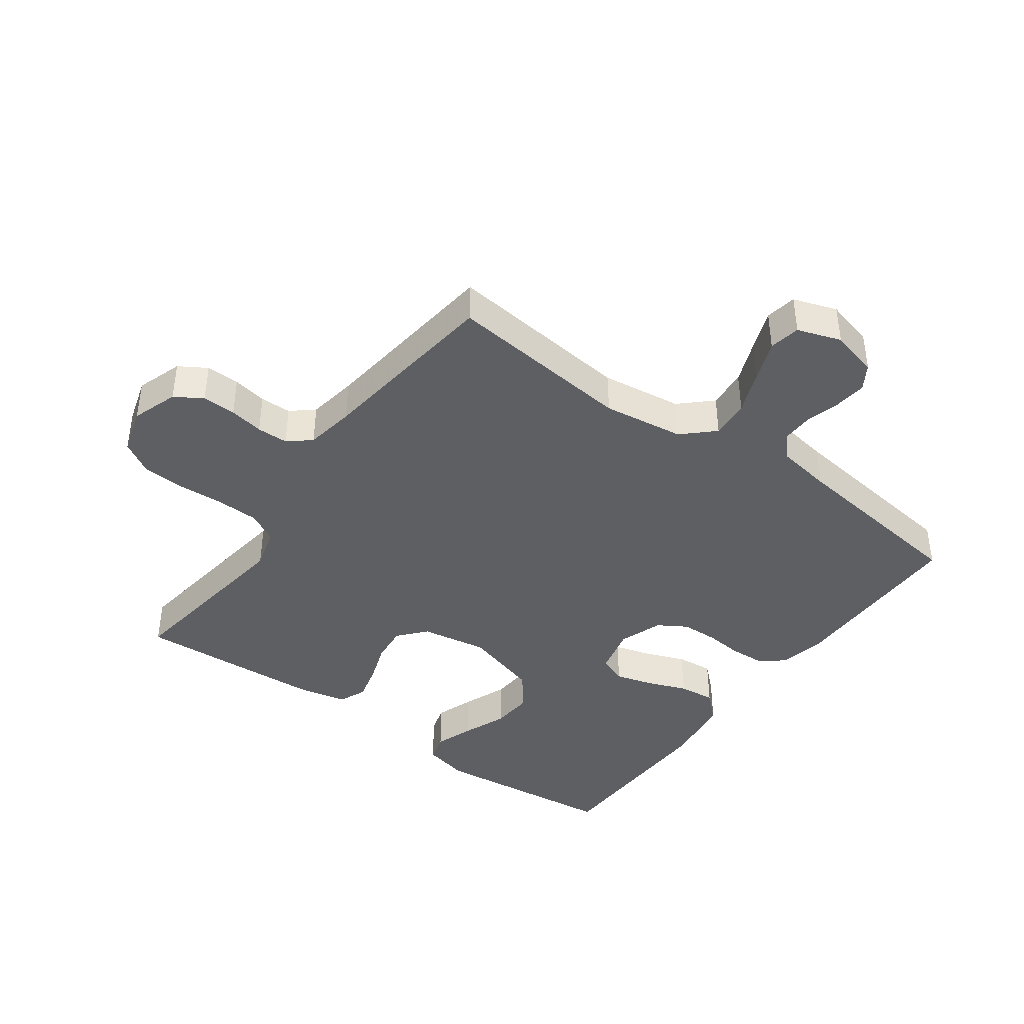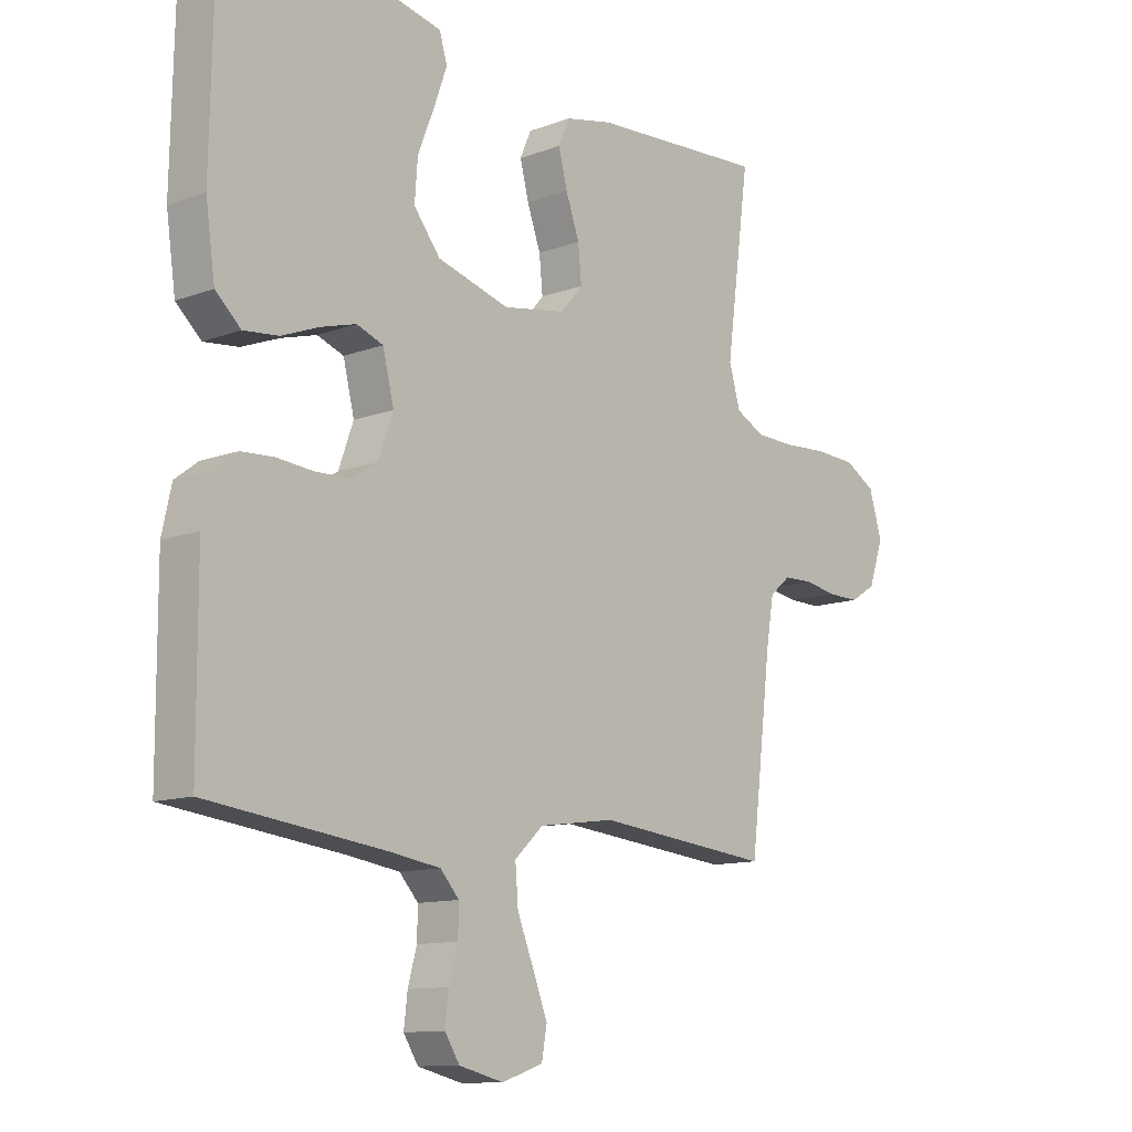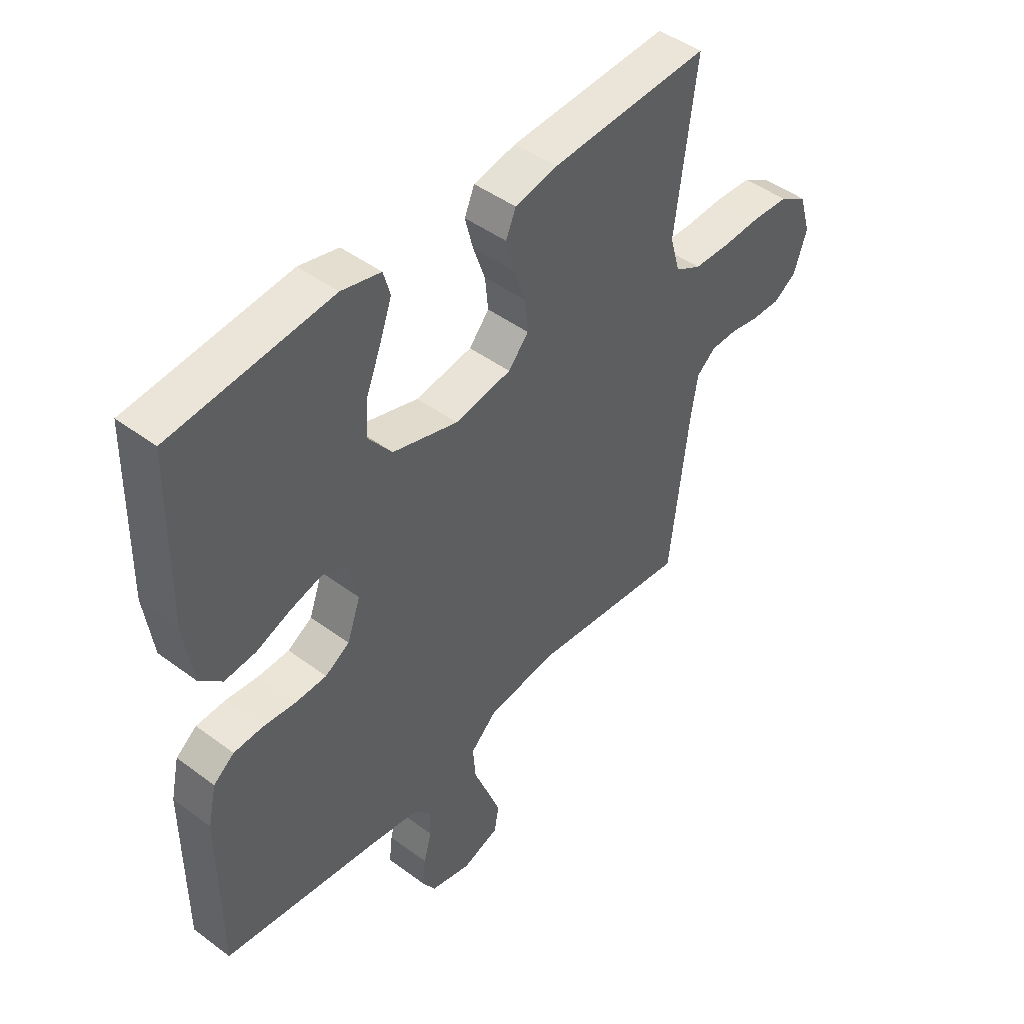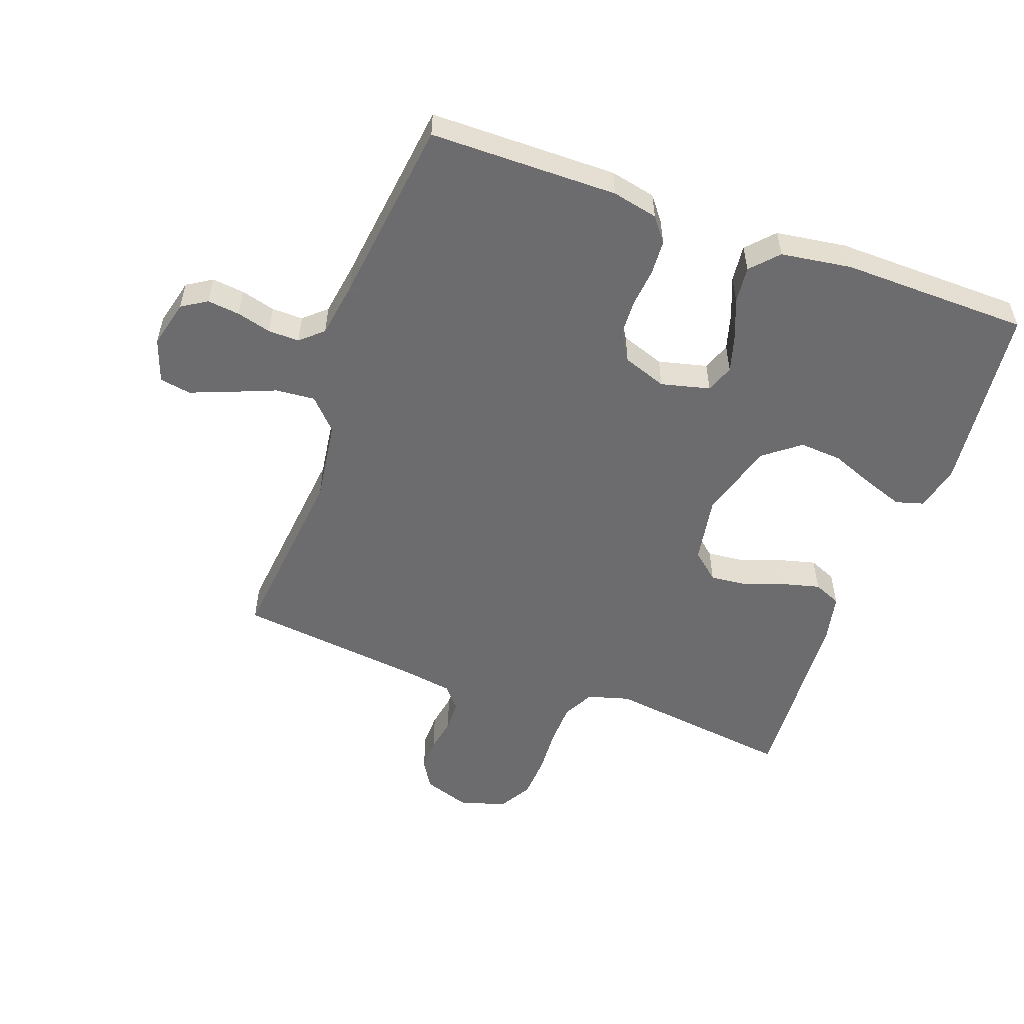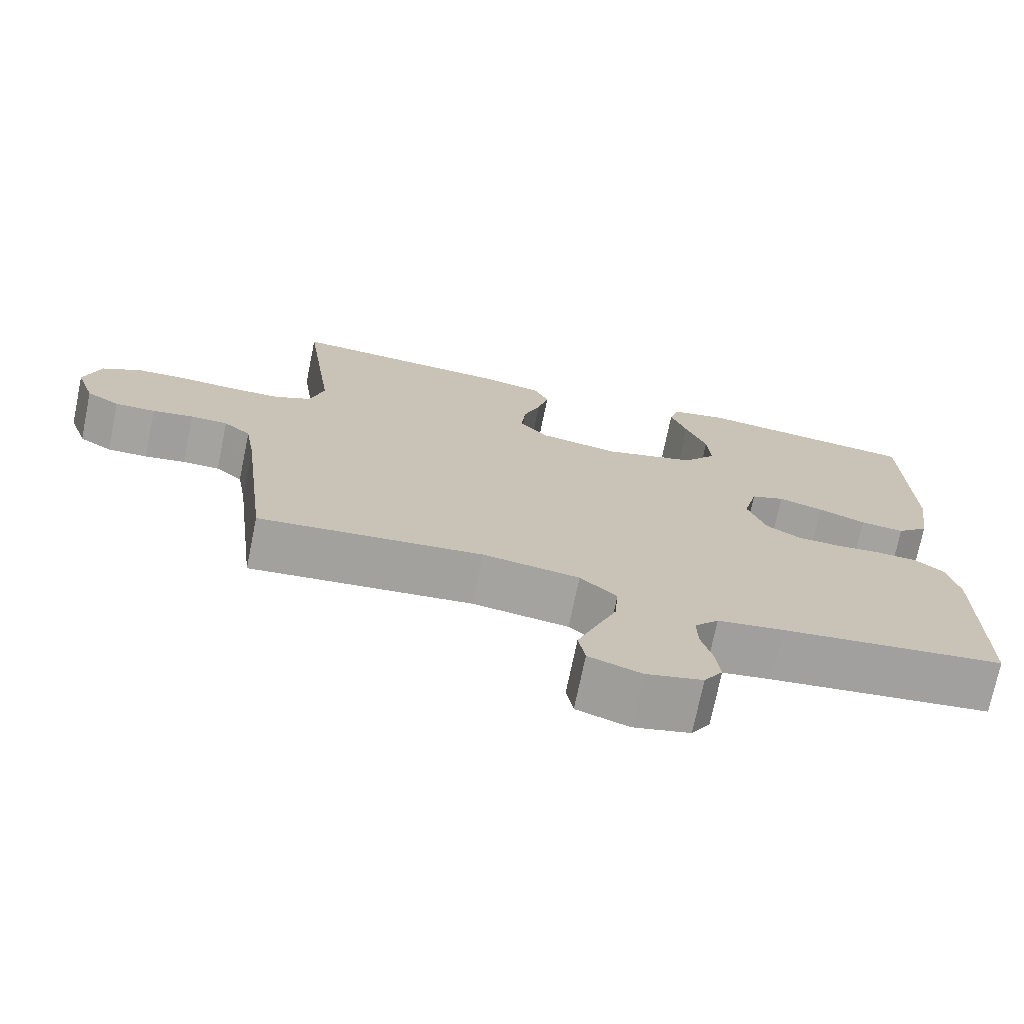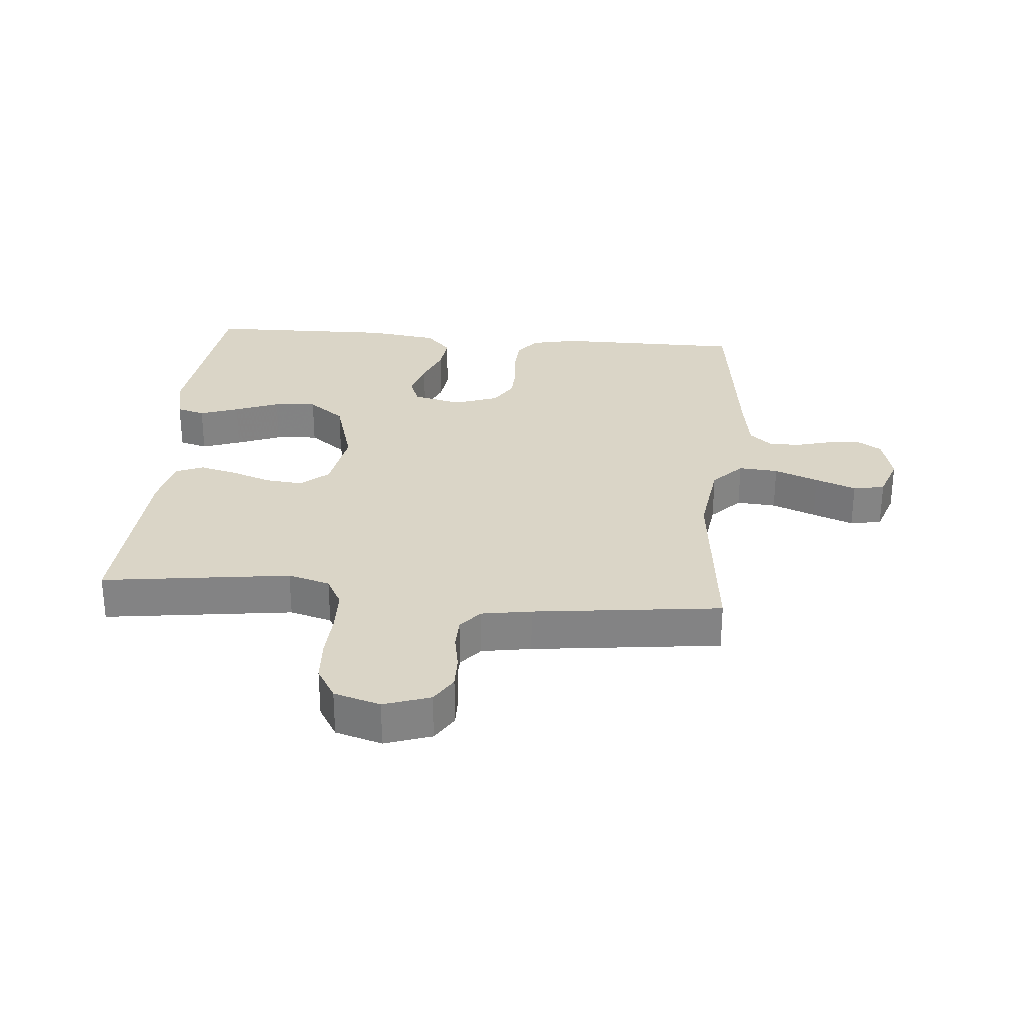
<metadata>
{"format":"obj","ext":"obj","renderer":"f3d","projection":"perspective","resolution":1024,"background":"white","views":[{"elev":-41.2,"azim":144.0,"up":"+Y"},{"elev":-11.6,"azim":-48.0,"up":"+Z"},{"elev":45.6,"azim":-49.4,"up":"+Z"},{"elev":-53.8,"azim":-109.7,"up":"+Y"},{"elev":-72.9,"azim":168.4,"up":"+Z"},{"elev":29.0,"azim":95.0,"up":"+Y"}]}
</metadata>
<code>
v -0.5 0.07 -0.5
v -0.501 0.07 -0.2
v -0.485 0.07 -0.127
v -0.446 0.07 -0.097
v -0.391 0.07 -0.094
v -0.329 0.07 -0.1
v -0.271 0.07 -0.098
v -0.225 0.07 -0.07
v -0.2 0.07 0
v -0.219 0.07 0.078
v -0.264 0.07 0.095
v -0.324 0.07 0.078
v -0.388 0.07 0.053
v -0.447 0.07 0.047
v -0.49 0.07 0.087
v -0.506 0.07 0.2
v -0.5 0.07 0.5
v -0.2 0.07 0.533
v -0.126 0.07 0.516
v -0.113 0.07 0.471
v -0.135 0.07 0.409
v -0.163 0.07 0.338
v -0.168 0.07 0.27
v -0.123 0.07 0.212
v 0 0.07 0.176
v 0.107 0.07 0.194
v 0.145 0.07 0.238
v 0.139 0.07 0.298
v 0.116 0.07 0.363
v 0.101 0.07 0.422
v 0.12 0.07 0.466
v 0.2 0.07 0.483
v 0.5 0.07 0.5
v 0.46 0.07 0.2
v 0.479 0.07 0.133
v 0.528 0.07 0.107
v 0.596 0.07 0.105
v 0.67 0.07 0.109
v 0.739 0.07 0.105
v 0.791 0.07 0.074
v 0.813 0.07 0
v 0.788 0.07 -0.074
v 0.744 0.07 -0.101
v 0.69 0.07 -0.1
v 0.635 0.07 -0.09
v 0.585 0.07 -0.091
v 0.549 0.07 -0.121
v 0.536 0.07 -0.2
v 0.5 0.07 -0.5
v 0.2 0.07 -0.468
v 0.07 0.07 -0.486
v 0.021 0.07 -0.532
v 0.026 0.07 -0.595
v 0.054 0.07 -0.665
v 0.079 0.07 -0.73
v 0.07 0.07 -0.78
v 0 0.07 -0.804
v -0.076 0.07 -0.785
v -0.101 0.07 -0.745
v -0.095 0.07 -0.693
v -0.08 0.07 -0.638
v -0.079 0.07 -0.588
v -0.111 0.07 -0.552
v -0.2 0.07 -0.538
v -0.5 0 -0.5
v -0.501 0 -0.2
v -0.485 0 -0.127
v -0.446 0 -0.097
v -0.391 0 -0.094
v -0.329 0 -0.1
v -0.271 0 -0.098
v -0.225 0 -0.07
v -0.2 0 0
v -0.219 0 0.078
v -0.264 0 0.095
v -0.324 0 0.078
v -0.388 0 0.053
v -0.447 0 0.047
v -0.49 0 0.087
v -0.506 0 0.2
v -0.5 0 0.5
v -0.2 0 0.533
v -0.126 0 0.516
v -0.113 0 0.471
v -0.135 0 0.409
v -0.163 0 0.338
v -0.168 0 0.27
v -0.123 0 0.212
v 0 0 0.176
v 0.107 0 0.194
v 0.145 0 0.238
v 0.139 0 0.298
v 0.116 0 0.363
v 0.101 0 0.422
v 0.12 0 0.466
v 0.2 0 0.483
v 0.5 0 0.5
v 0.46 0 0.2
v 0.479 0 0.133
v 0.528 0 0.107
v 0.596 0 0.105
v 0.67 0 0.109
v 0.739 0 0.105
v 0.791 0 0.074
v 0.813 0 0
v 0.788 0 -0.074
v 0.744 0 -0.101
v 0.69 0 -0.1
v 0.635 0 -0.09
v 0.585 0 -0.091
v 0.549 0 -0.121
v 0.536 0 -0.2
v 0.5 0 -0.5
v 0.2 0 -0.468
v 0.07 0 -0.486
v 0.021 0 -0.532
v 0.026 0 -0.595
v 0.054 0 -0.665
v 0.079 0 -0.73
v 0.07 0 -0.78
v 0 0 -0.804
v -0.076 0 -0.785
v -0.101 0 -0.745
v -0.095 0 -0.693
v -0.08 0 -0.638
v -0.079 0 -0.588
v -0.111 0 -0.552
v -0.2 0 -0.538
f 58 59 60 61
f 58 61 62
f 57 58 62
f 56 57 62
f 53 54 55 56
f 53 56 62
f 52 53 62 63
f 48 49 50
f 47 48 50 51
f 46 47 51
f 42 43 44 45
f 42 45 46
f 41 42 46
f 40 41 46
f 37 38 39 40
f 36 37 40 46
f 35 36 46 51
f 31 32 33 34
f 28 29 30 31
f 28 31 34 35
f 19 20 21 22
f 17 18 19 22
f 17 22 23
f 16 17 23 24
f 12 13 14 15
f 11 12 15 16
f 10 11 16 24
f 3 4 5 6
f 3 6 7
f 64 1 2 3
f 64 3 7
f 63 64 7 8
f 52 63 8 9
f 27 28 35
f 26 27 35 51
f 25 26 51 52
f 24 25 52
f 9 10 24 52
f 125 124 123 122
f 126 125 122
f 126 122 121
f 126 121 120
f 120 119 118 117
f 126 120 117
f 127 126 117 116
f 114 113 112
f 115 114 112 111
f 115 111 110
f 109 108 107 106
f 110 109 106
f 110 106 105
f 110 105 104
f 104 103 102 101
f 110 104 101 100
f 115 110 100 99
f 98 97 96 95
f 95 94 93 92
f 99 98 95 92
f 86 85 84 83
f 86 83 82 81
f 87 86 81
f 88 87 81 80
f 79 78 77 76
f 80 79 76 75
f 88 80 75 74
f 70 69 68 67
f 71 70 67
f 67 66 65 128
f 71 67 128
f 72 71 128 127
f 73 72 127 116
f 99 92 91
f 115 99 91 90
f 116 115 90 89
f 116 89 88
f 116 88 74 73
f 1 65 66 2
f 2 66 67 3
f 3 67 68 4
f 4 68 69 5
f 5 69 70 6
f 6 70 71 7
f 7 71 72 8
f 8 72 73 9
f 9 73 74 10
f 10 74 75 11
f 11 75 76 12
f 12 76 77 13
f 13 77 78 14
f 14 78 79 15
f 15 79 80 16
f 16 80 81 17
f 17 81 82 18
f 18 82 83 19
f 19 83 84 20
f 20 84 85 21
f 21 85 86 22
f 22 86 87 23
f 23 87 88 24
f 24 88 89 25
f 25 89 90 26
f 26 90 91 27
f 27 91 92 28
f 28 92 93 29
f 29 93 94 30
f 30 94 95 31
f 31 95 96 32
f 32 96 97 33
f 33 97 98 34
f 34 98 99 35
f 35 99 100 36
f 36 100 101 37
f 37 101 102 38
f 38 102 103 39
f 39 103 104 40
f 40 104 105 41
f 41 105 106 42
f 42 106 107 43
f 43 107 108 44
f 44 108 109 45
f 45 109 110 46
f 46 110 111 47
f 47 111 112 48
f 48 112 113 49
f 49 113 114 50
f 50 114 115 51
f 51 115 116 52
f 52 116 117 53
f 53 117 118 54
f 54 118 119 55
f 55 119 120 56
f 56 120 121 57
f 57 121 122 58
f 58 122 123 59
f 59 123 124 60
f 60 124 125 61
f 61 125 126 62
f 62 126 127 63
f 63 127 128 64
f 64 128 65 1

</code>
